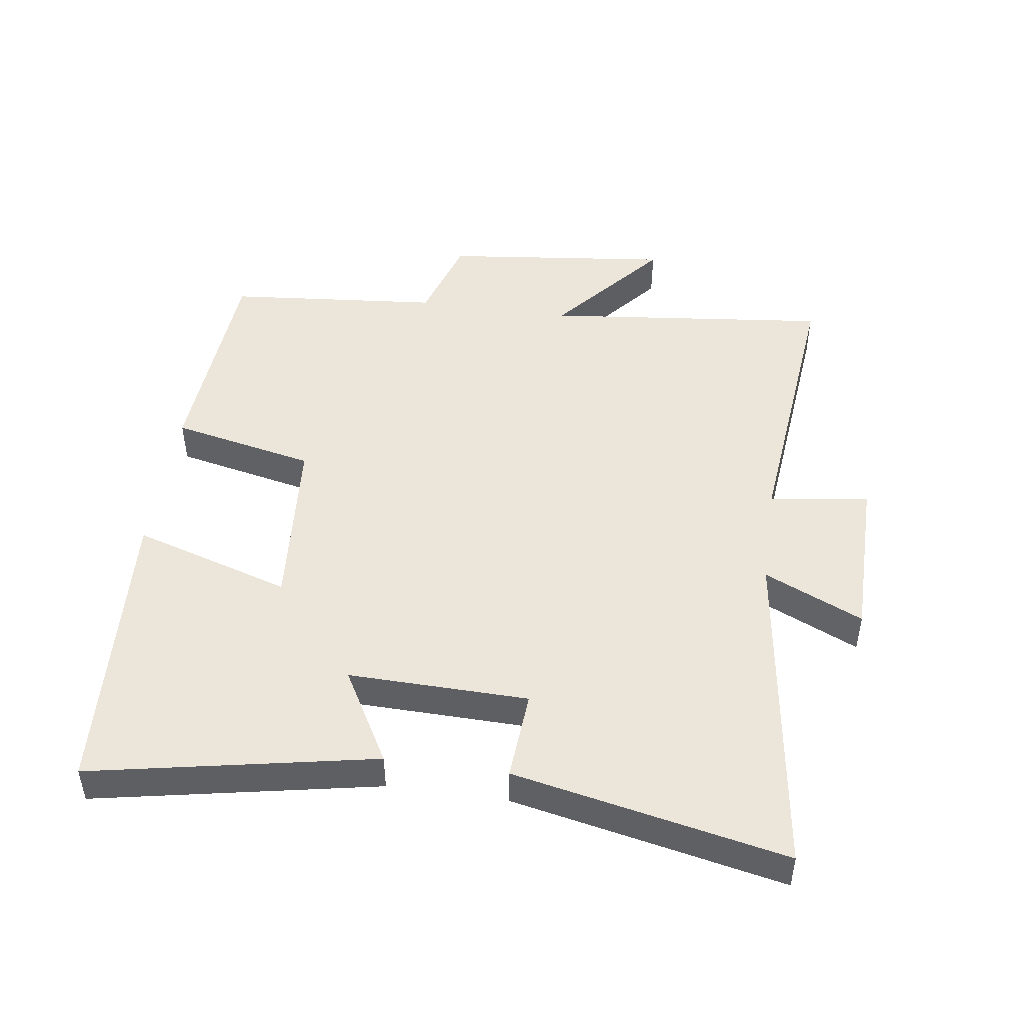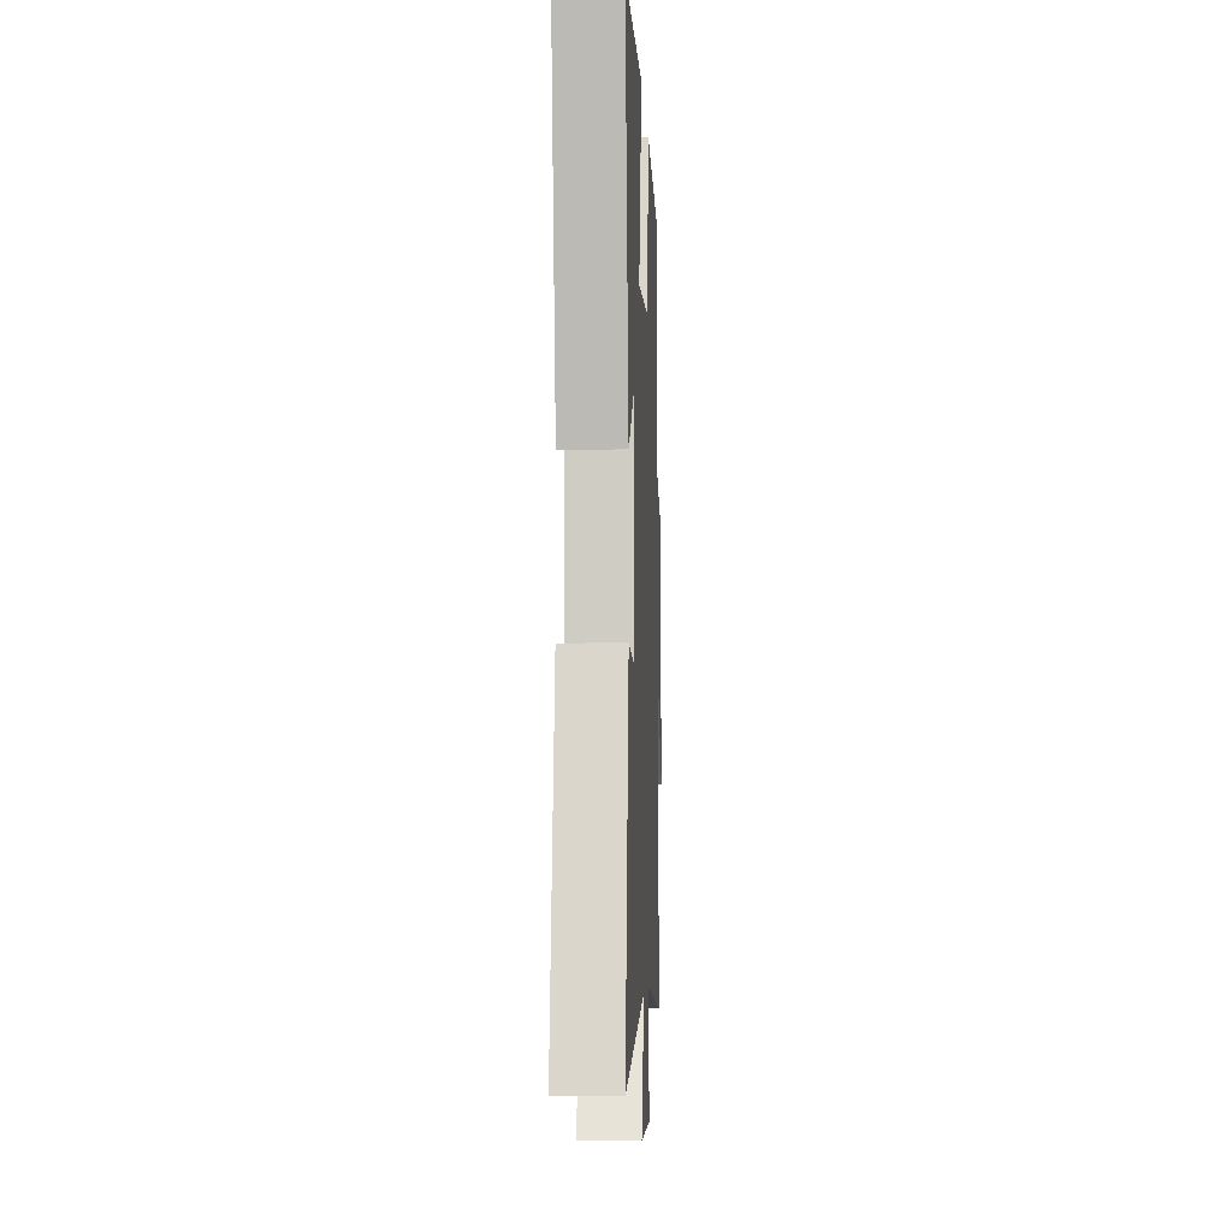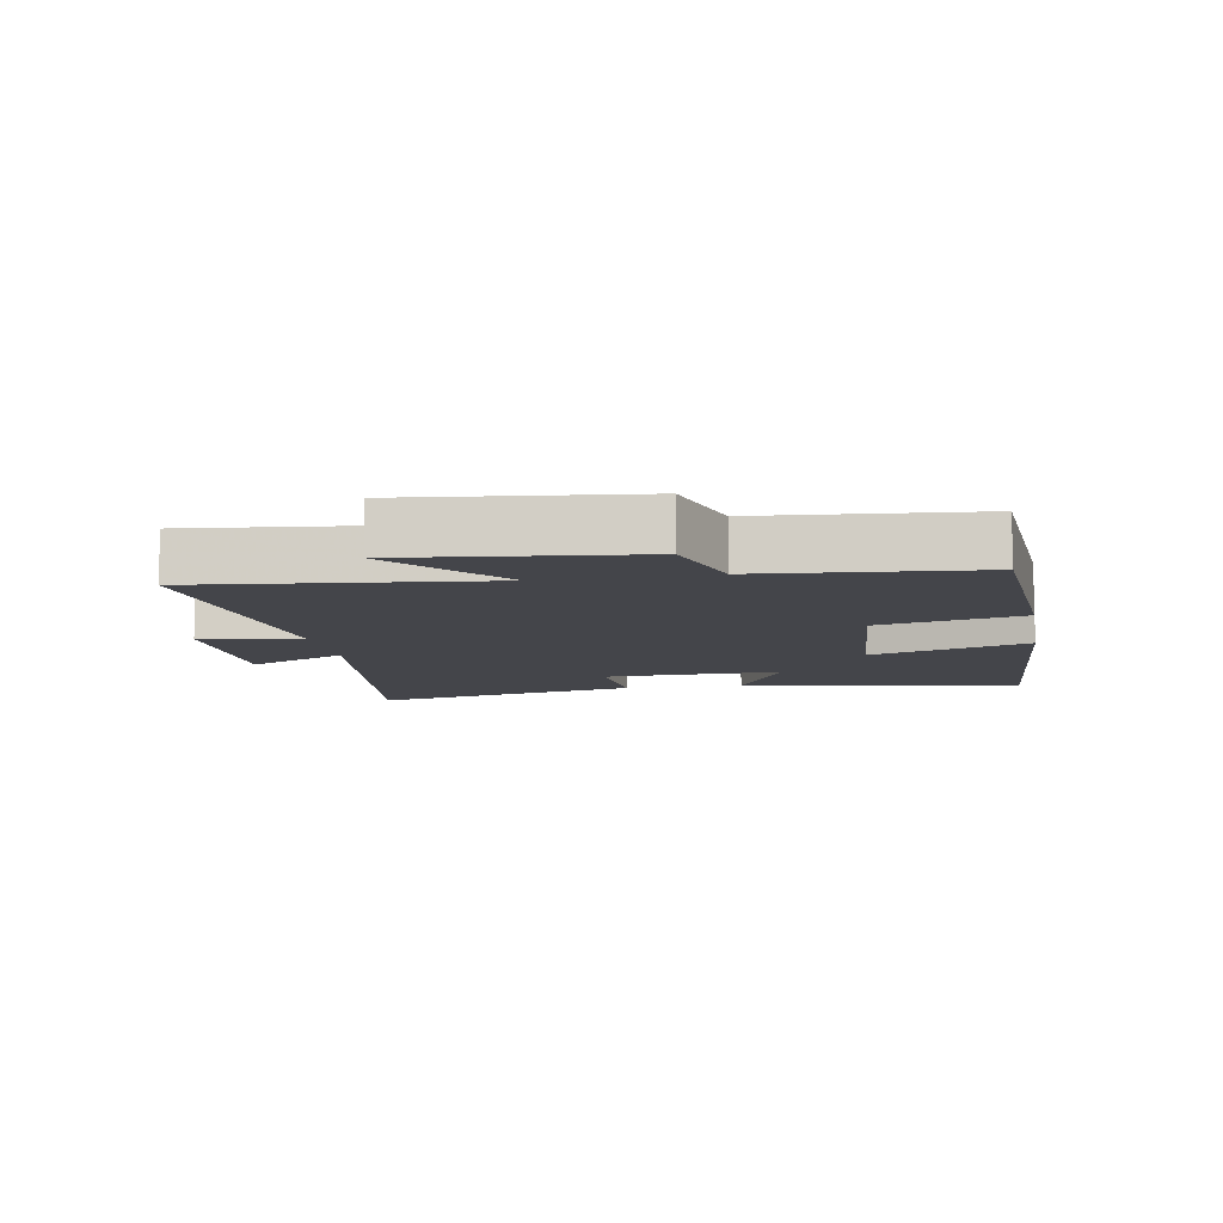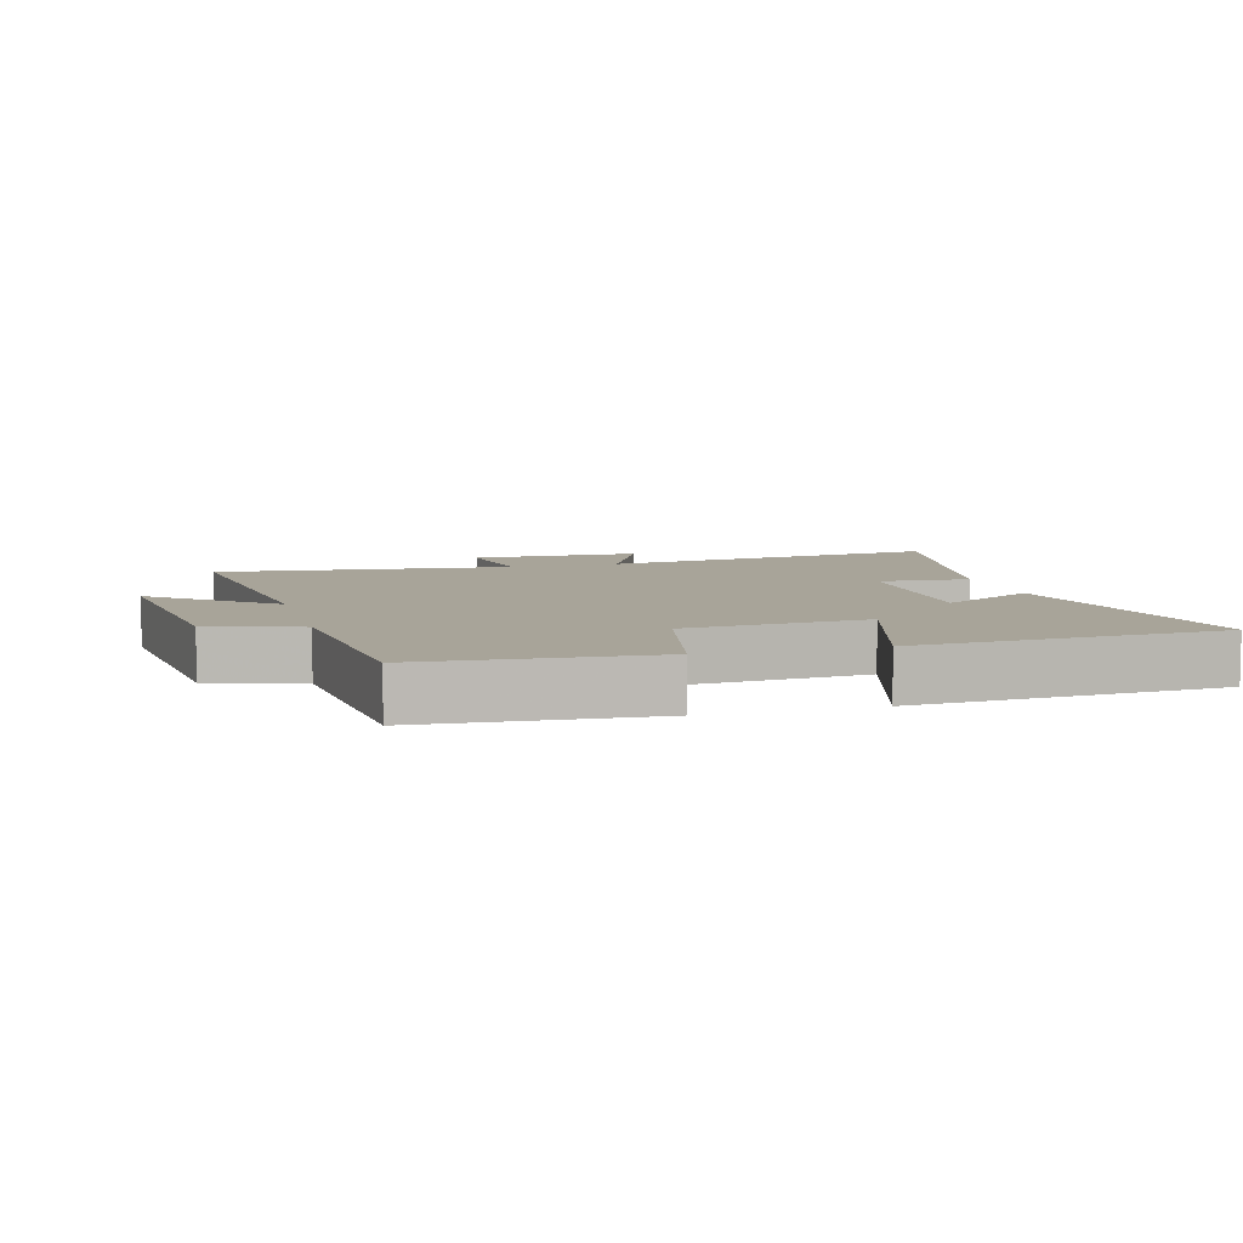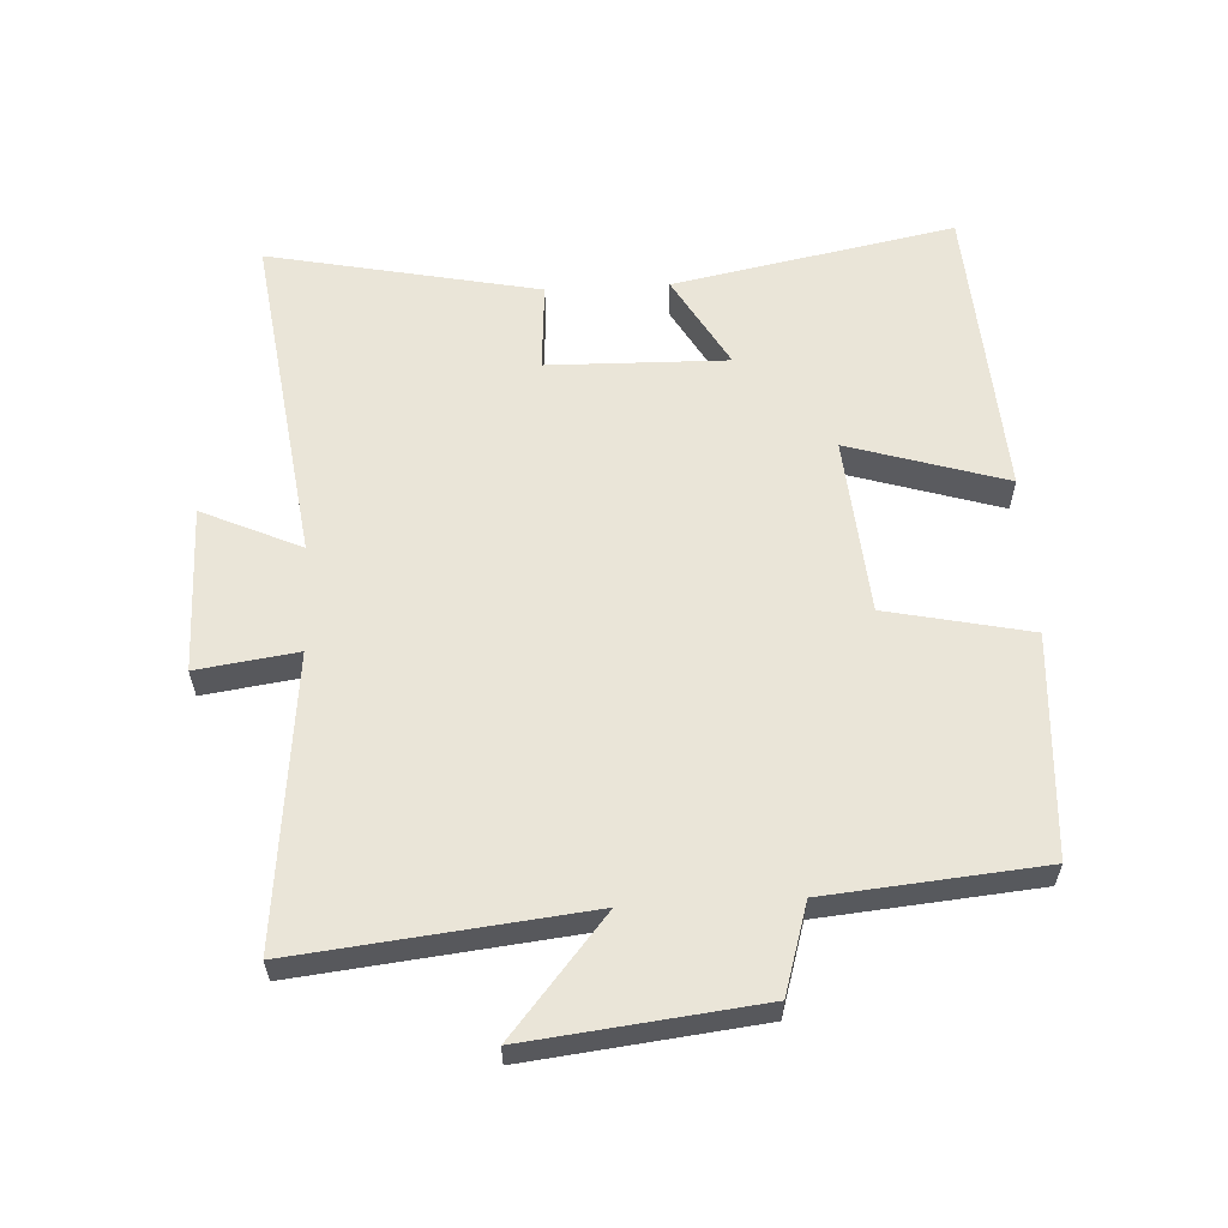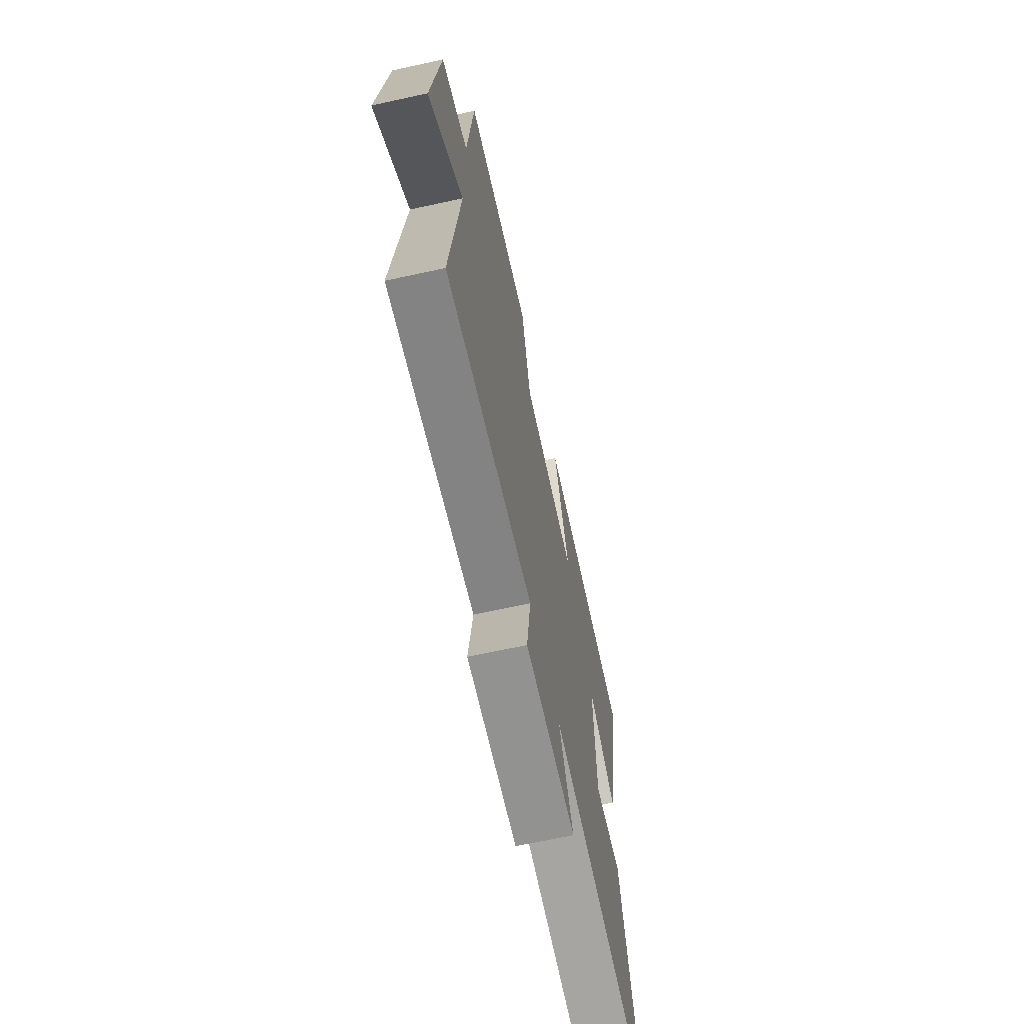
<metadata>
{"format":"obj","ext":"obj","renderer":"f3d","projection":"perspective","resolution":1024,"background":"white","views":[{"elev":47.4,"azim":98.1,"up":"+Y"},{"elev":-5.0,"azim":92.4,"up":"+Z"},{"elev":-9.3,"azim":-79.8,"up":"+Y"},{"elev":7.1,"azim":-15.4,"up":"+Y"},{"elev":59.1,"azim":-93.1,"up":"+Y"},{"elev":-66.6,"azim":-77.6,"up":"+Z"}]}
</metadata>
<code>
v -0.548 0.07 -0.546
v -0.5 0.07 -0.103
v -0.677 0.07 -0.251
v -0.637 0.07 0.103
v -0.5 0.07 0.145
v -0.47 0.07 0.477
v -0.127 0.07 0.5
v -0.079 0.07 0.278
v 0.197 0.07 0.256
v 0.121 0.07 0.5
v 0.585 0.07 0.472
v 0.5 0.07 0.035
v 0.355 0.07 0.117
v 0.361 0.07 -0.161
v 0.5 0.07 -0.151
v 0.587 0.07 -0.571
v 0.064 0.07 -0.5
v 0.134 0.07 -0.653
v -0.124 0.07 -0.655
v -0.102 0.07 -0.5
v -0.548 0 -0.546
v -0.5 0 -0.103
v -0.677 0 -0.251
v -0.637 0 0.103
v -0.5 0 0.145
v -0.47 0 0.477
v -0.127 0 0.5
v -0.079 0 0.278
v 0.197 0 0.256
v 0.121 0 0.5
v 0.585 0 0.472
v 0.5 0 0.035
v 0.355 0 0.117
v 0.361 0 -0.161
v 0.5 0 -0.151
v 0.587 0 -0.571
v 0.064 0 -0.5
v 0.134 0 -0.653
v -0.124 0 -0.655
v -0.102 0 -0.5
f 17 18 19 20
f 14 15 16 17
f 13 14 17 20
f 11 12 13
f 10 11 13
f 9 10 13
f 20 1 2
f 13 20 2
f 9 13 2
f 8 9 2
f 7 8 2
f 6 7 2
f 5 6 2
f 2 3 4 5
f 40 39 38 37
f 37 36 35 34
f 40 37 34 33
f 33 32 31
f 33 31 30
f 33 30 29
f 22 21 40
f 22 40 33
f 22 33 29
f 22 29 28
f 22 28 27
f 22 27 26
f 22 26 25
f 25 24 23 22
f 1 21 22 2
f 2 22 23 3
f 3 23 24 4
f 4 24 25 5
f 5 25 26 6
f 6 26 27 7
f 7 27 28 8
f 8 28 29 9
f 9 29 30 10
f 10 30 31 11
f 11 31 32 12
f 12 32 33 13
f 13 33 34 14
f 14 34 35 15
f 15 35 36 16
f 16 36 37 17
f 17 37 38 18
f 18 38 39 19
f 19 39 40 20
f 20 40 21 1

</code>
